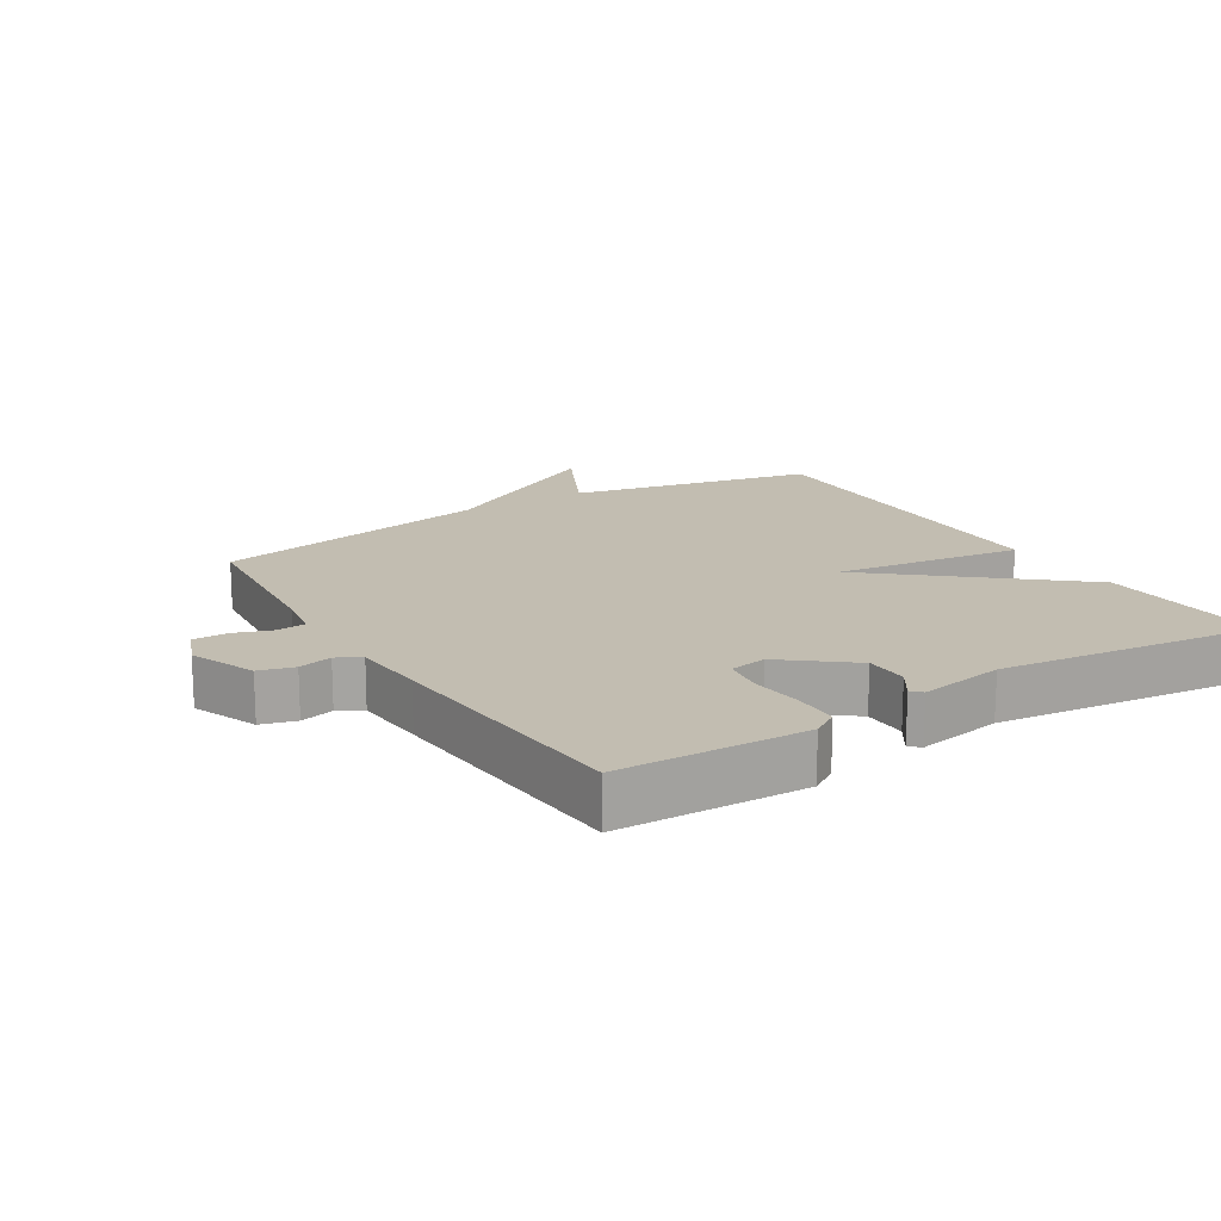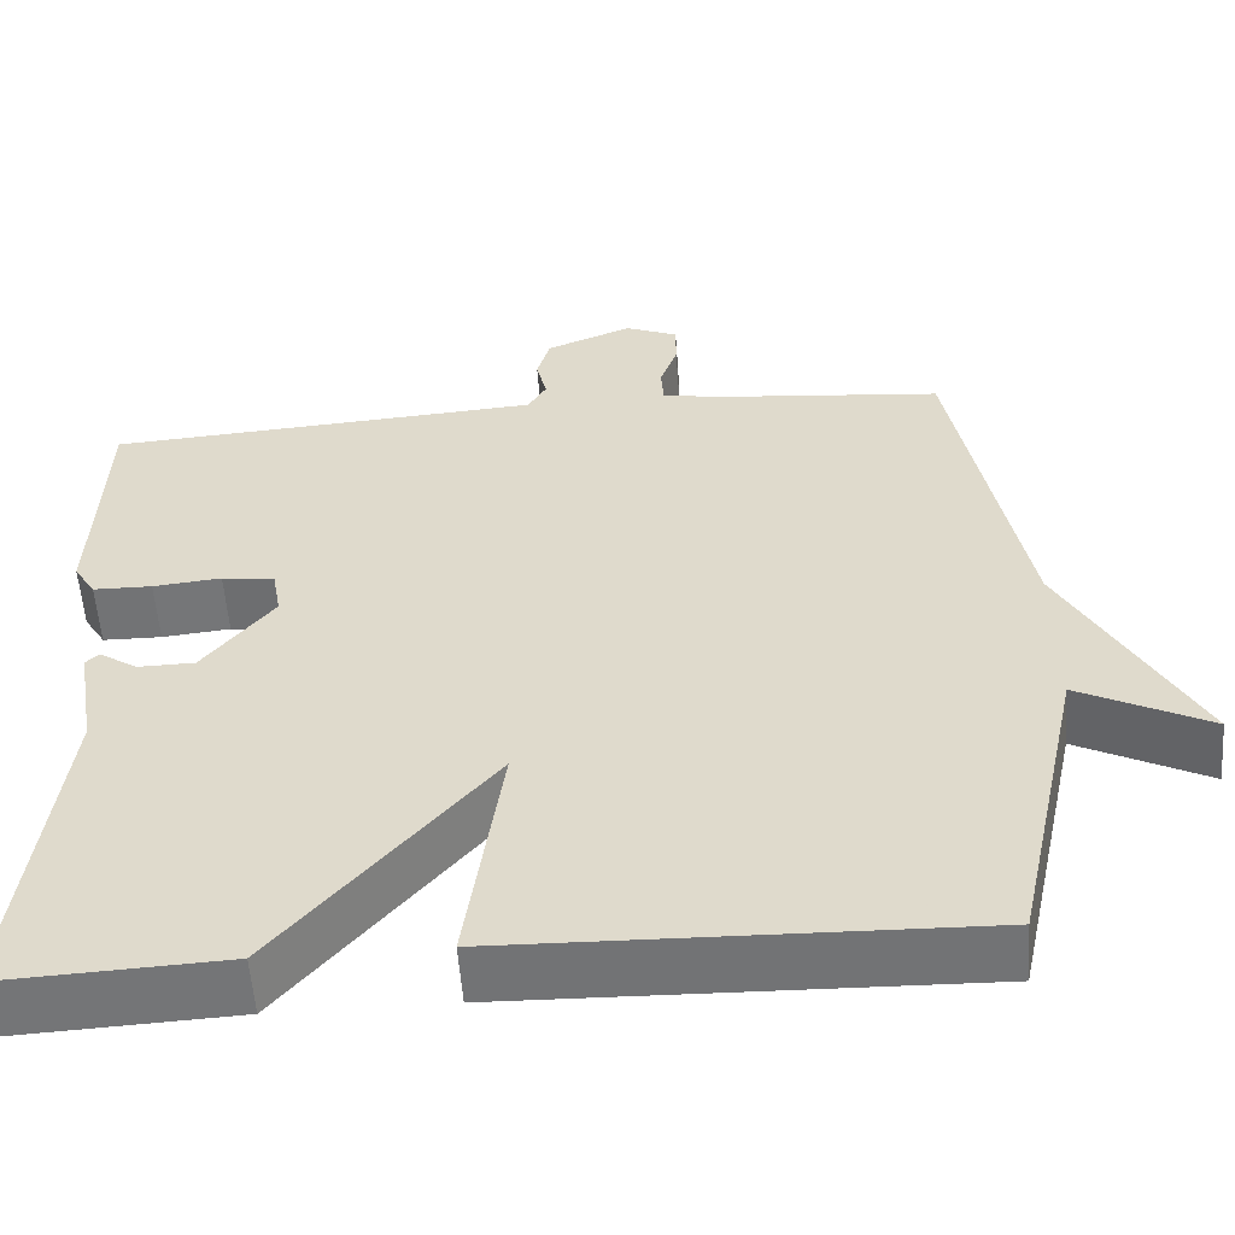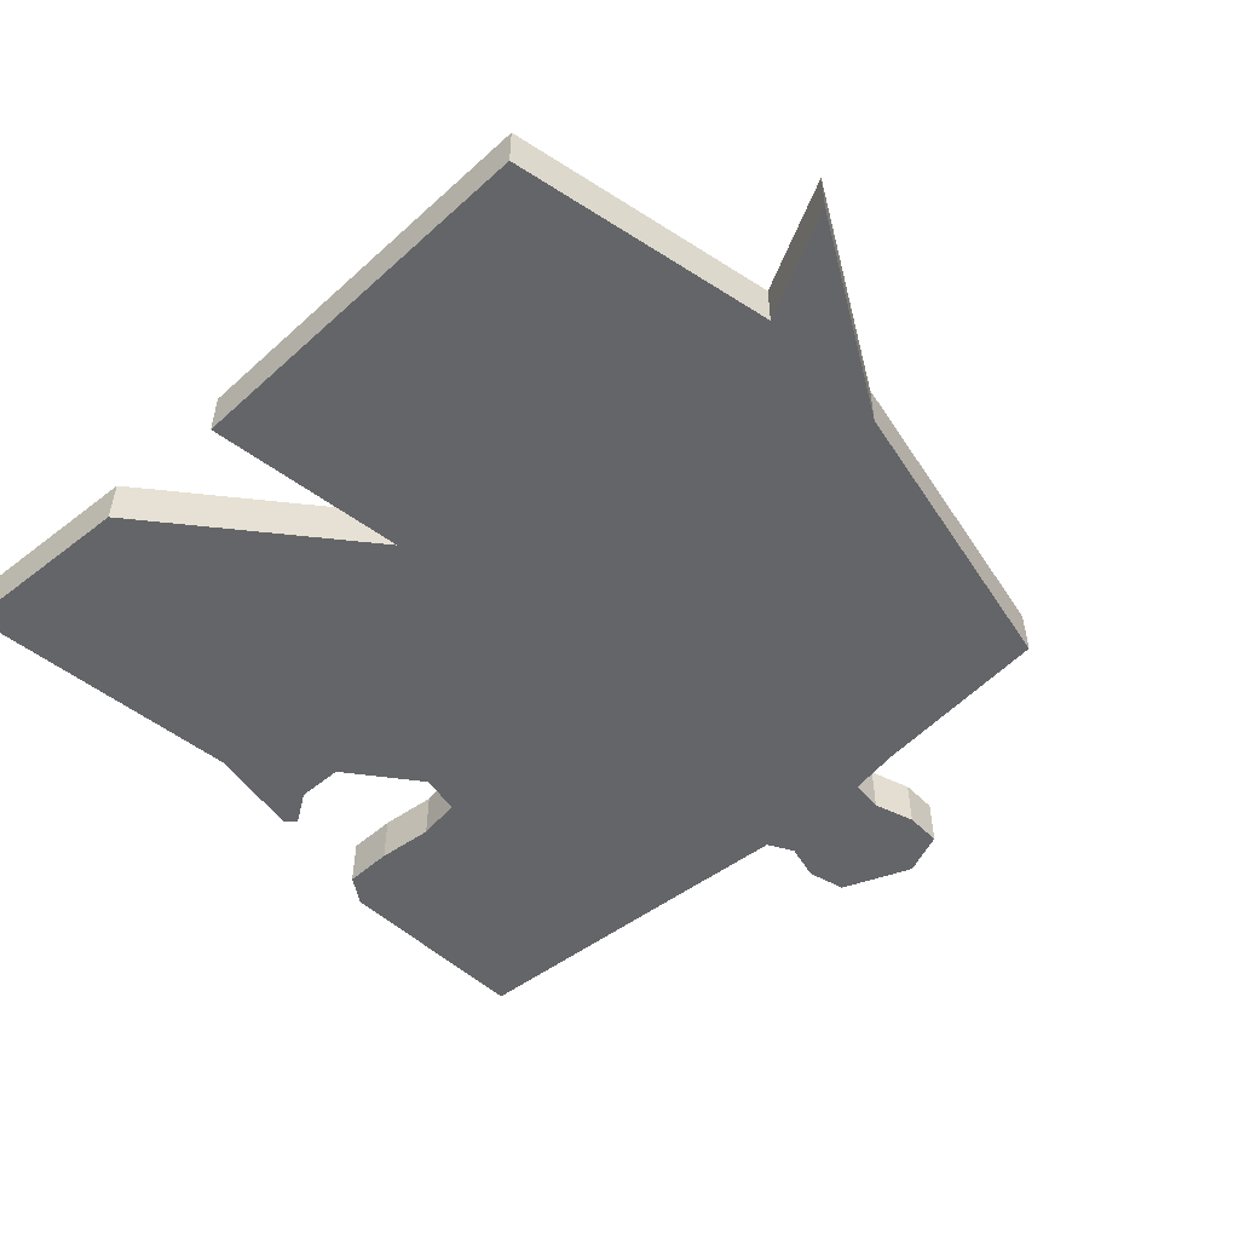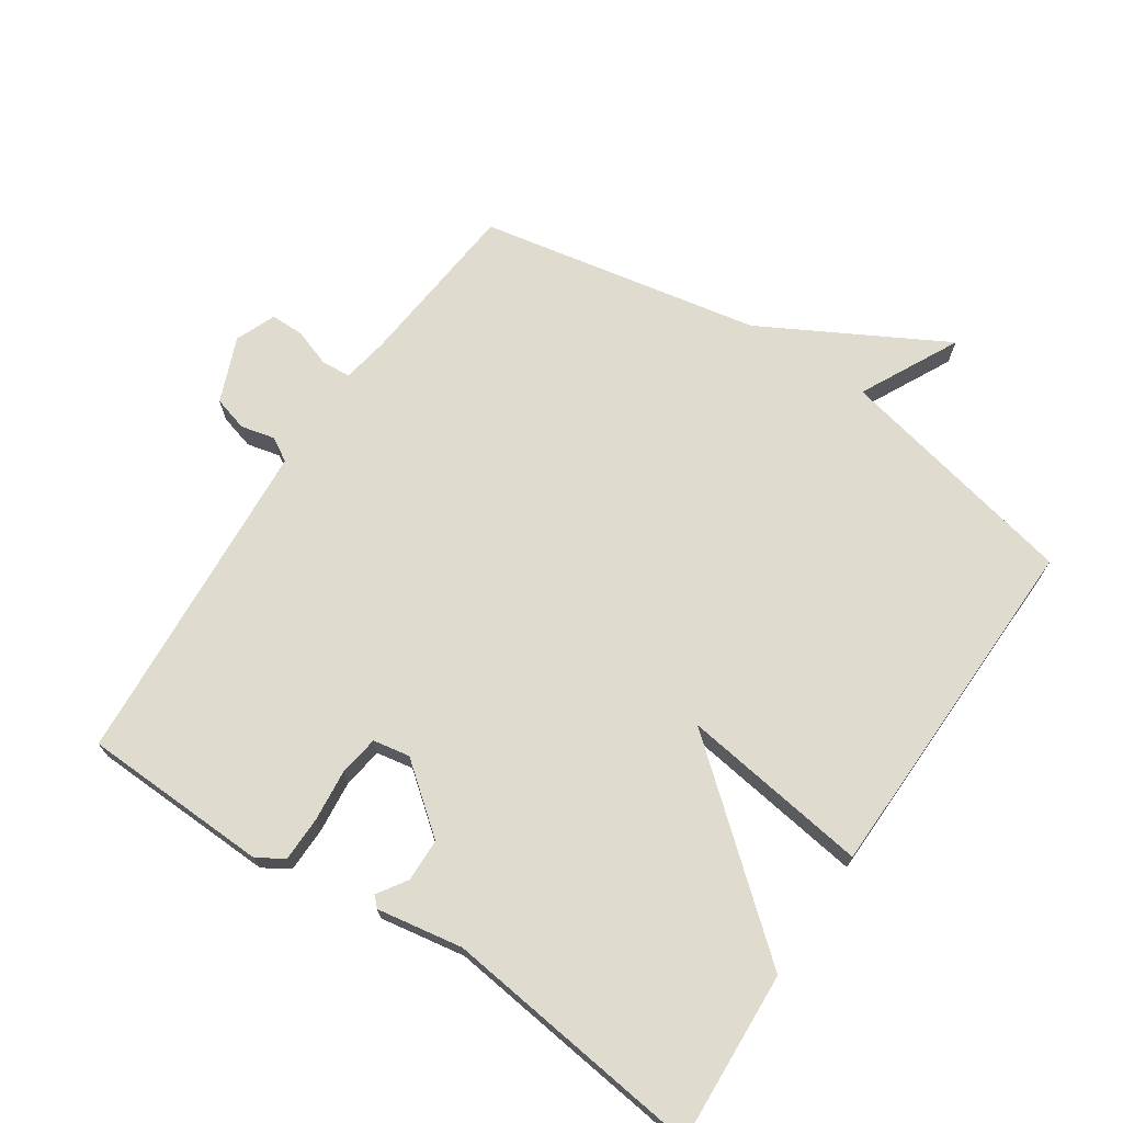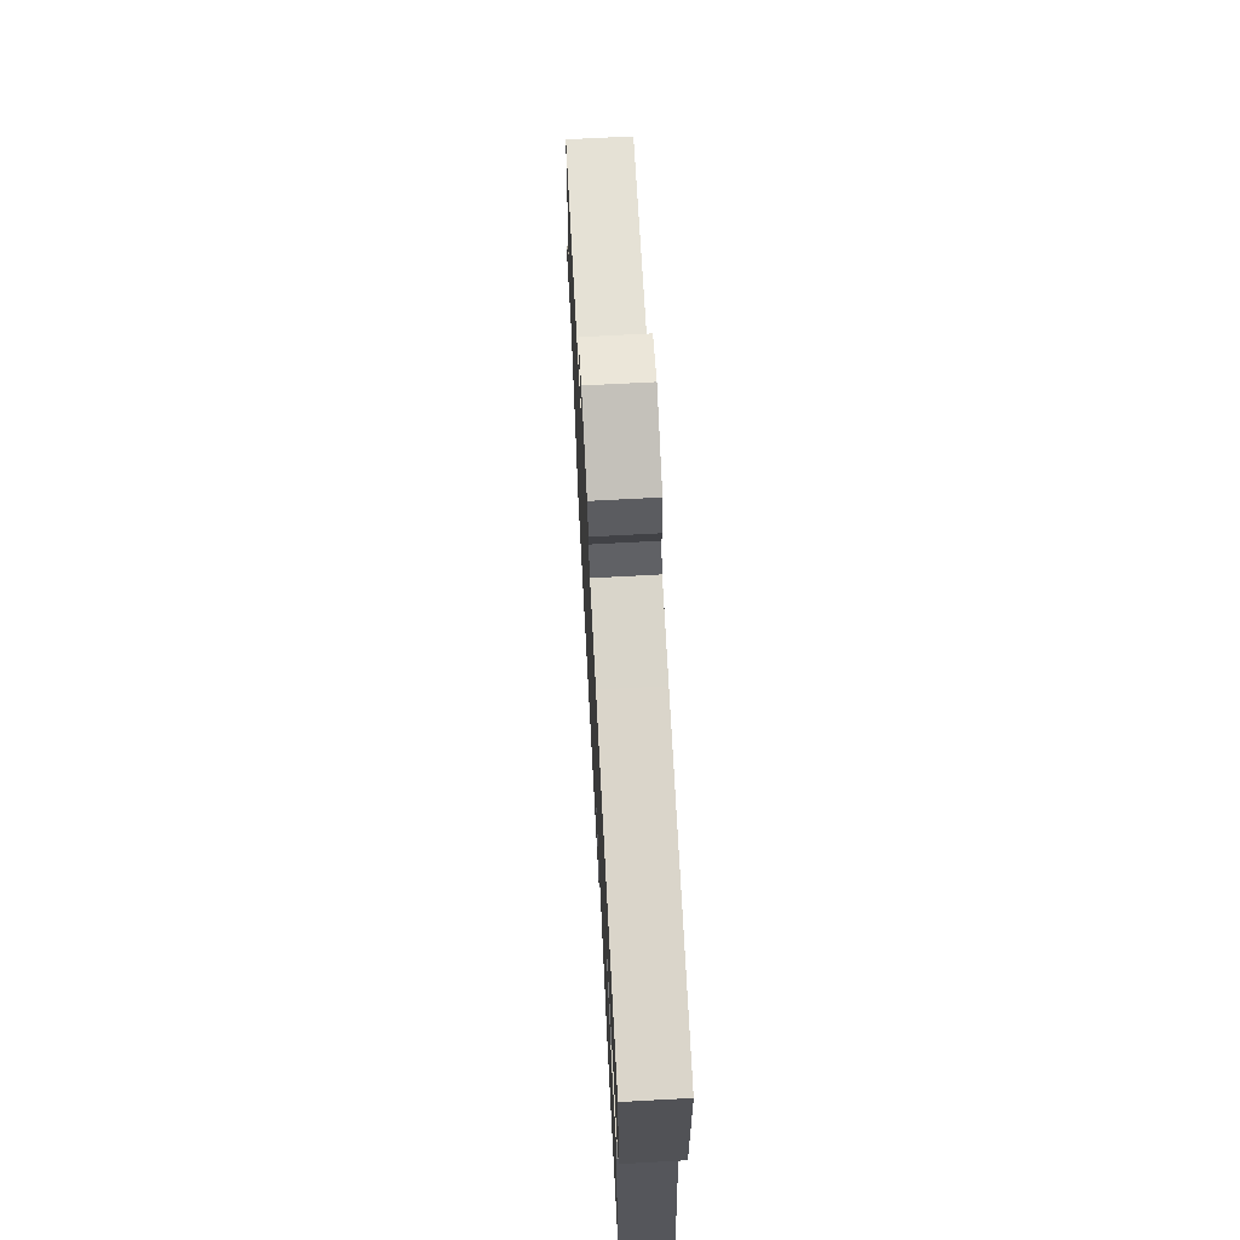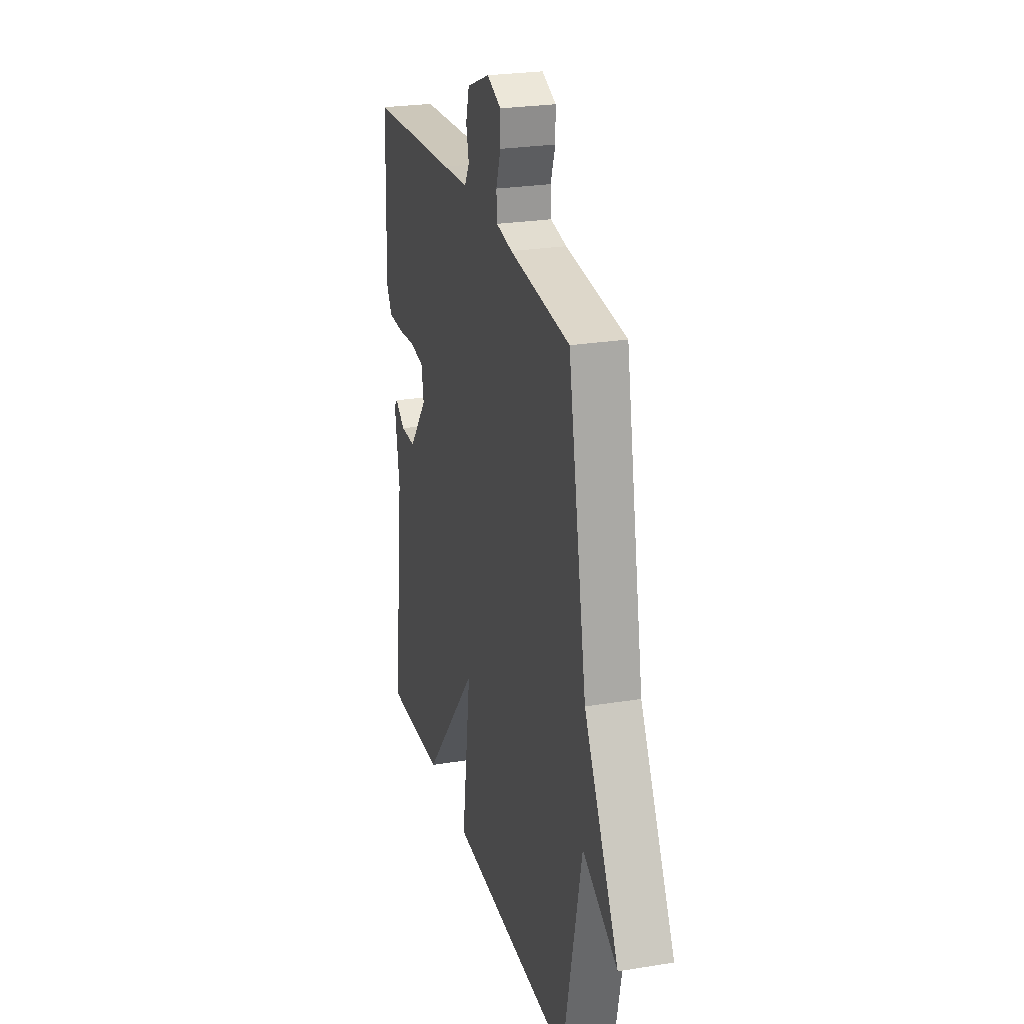
<metadata>
{"format":"obj","ext":"obj","renderer":"f3d","projection":"perspective","resolution":1024,"background":"white","views":[{"elev":16.8,"azim":58.0,"up":"+Y"},{"elev":-56.0,"azim":-175.9,"up":"+Z"},{"elev":-51.6,"azim":-137.1,"up":"+Y"},{"elev":70.5,"azim":123.7,"up":"+Y"},{"elev":70.4,"azim":86.9,"up":"+Z"},{"elev":25.3,"azim":-104.8,"up":"+Z"}]}
</metadata>
<code>
v -0.5 0.07 -0.5
v -0.581 0.07 -0.128
v -0.731 0.07 -0.204
v -0.581 0.07 0.072
v -0.5 0.07 0.5
v -0.24 0.07 0.525
v -0.17 0.07 0.537
v -0.167 0.07 0.582
v -0.187 0.07 0.639
v -0.187 0.07 0.69
v -0.126 0.07 0.715
v -0.027 0.07 0.675
v -0.012 0.07 0.622
v -0.024 0.07 0.571
v -0.003 0.07 0.535
v 0.108 0.07 0.527
v 0.5 0.07 0.5
v 0.51 0.07 0.216
v 0.485 0.07 0.176
v 0.417 0.07 0.175
v 0.338 0.07 0.183
v 0.277 0.07 0.174
v 0.267 0.07 0.118
v 0.348 0.07 0.016
v 0.414 0.07 0.015
v 0.458 0.07 0.044
v 0.473 0.07 0.029
v 0.451 0.07 -0.101
v 0.5 0.07 -0.5
v 0.24 0.07 -0.487
v -0.001 0.07 -0.201
v 0.04 0.07 -0.487
v -0.5 0 -0.5
v -0.581 0 -0.128
v -0.731 0 -0.204
v -0.581 0 0.072
v -0.5 0 0.5
v -0.24 0 0.525
v -0.17 0 0.537
v -0.167 0 0.582
v -0.187 0 0.639
v -0.187 0 0.69
v -0.126 0 0.715
v -0.027 0 0.675
v -0.012 0 0.622
v -0.024 0 0.571
v -0.003 0 0.535
v 0.108 0 0.527
v 0.5 0 0.5
v 0.51 0 0.216
v 0.485 0 0.176
v 0.417 0 0.175
v 0.338 0 0.183
v 0.277 0 0.174
v 0.267 0 0.118
v 0.348 0 0.016
v 0.414 0 0.015
v 0.458 0 0.044
v 0.473 0 0.029
v 0.451 0 -0.101
v 0.5 0 -0.5
v 0.24 0 -0.487
v -0.001 0 -0.201
v 0.04 0 -0.487
f 31 32 1 2
f 28 29 30 31
f 28 31 2
f 25 26 27 28
f 24 25 28 2
f 23 24 2
f 22 23 2
f 19 20 21
f 18 19 21
f 17 18 21
f 16 17 21
f 15 16 21 22
f 12 13 14
f 11 12 14
f 10 11 14
f 9 10 14
f 8 9 14
f 7 8 14 15
f 15 22 2
f 7 15 2
f 6 7 2
f 6 2 3 4
f 4 5 6
f 34 33 64 63
f 63 62 61 60
f 34 63 60
f 60 59 58 57
f 34 60 57 56
f 34 56 55
f 34 55 54
f 53 52 51
f 53 51 50
f 53 50 49
f 53 49 48
f 54 53 48 47
f 46 45 44
f 46 44 43
f 46 43 42
f 46 42 41
f 46 41 40
f 47 46 40 39
f 34 54 47
f 34 47 39
f 34 39 38
f 36 35 34 38
f 38 37 36
f 1 33 34 2
f 2 34 35 3
f 3 35 36 4
f 4 36 37 5
f 5 37 38 6
f 6 38 39 7
f 7 39 40 8
f 8 40 41 9
f 9 41 42 10
f 10 42 43 11
f 11 43 44 12
f 12 44 45 13
f 13 45 46 14
f 14 46 47 15
f 15 47 48 16
f 16 48 49 17
f 17 49 50 18
f 18 50 51 19
f 19 51 52 20
f 20 52 53 21
f 21 53 54 22
f 22 54 55 23
f 23 55 56 24
f 24 56 57 25
f 25 57 58 26
f 26 58 59 27
f 27 59 60 28
f 28 60 61 29
f 29 61 62 30
f 30 62 63 31
f 31 63 64 32
f 32 64 33 1

</code>
